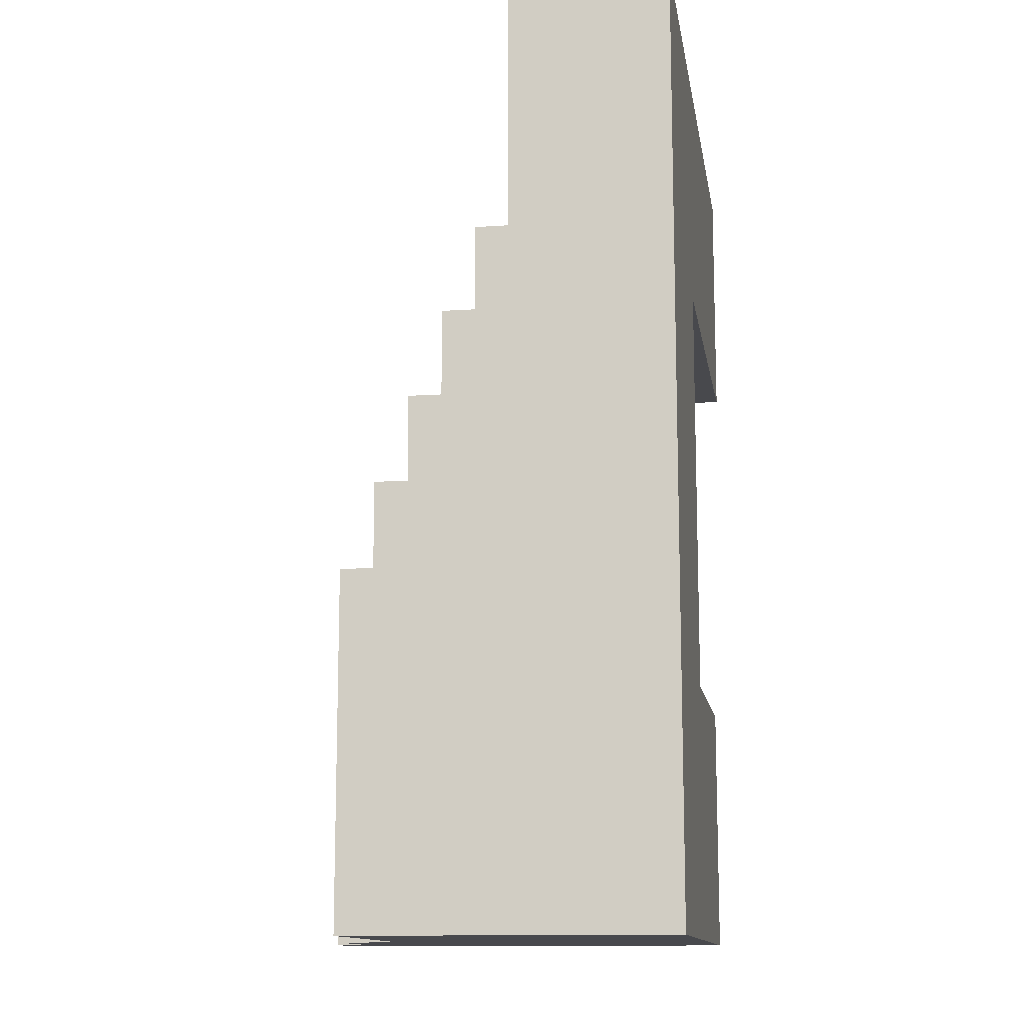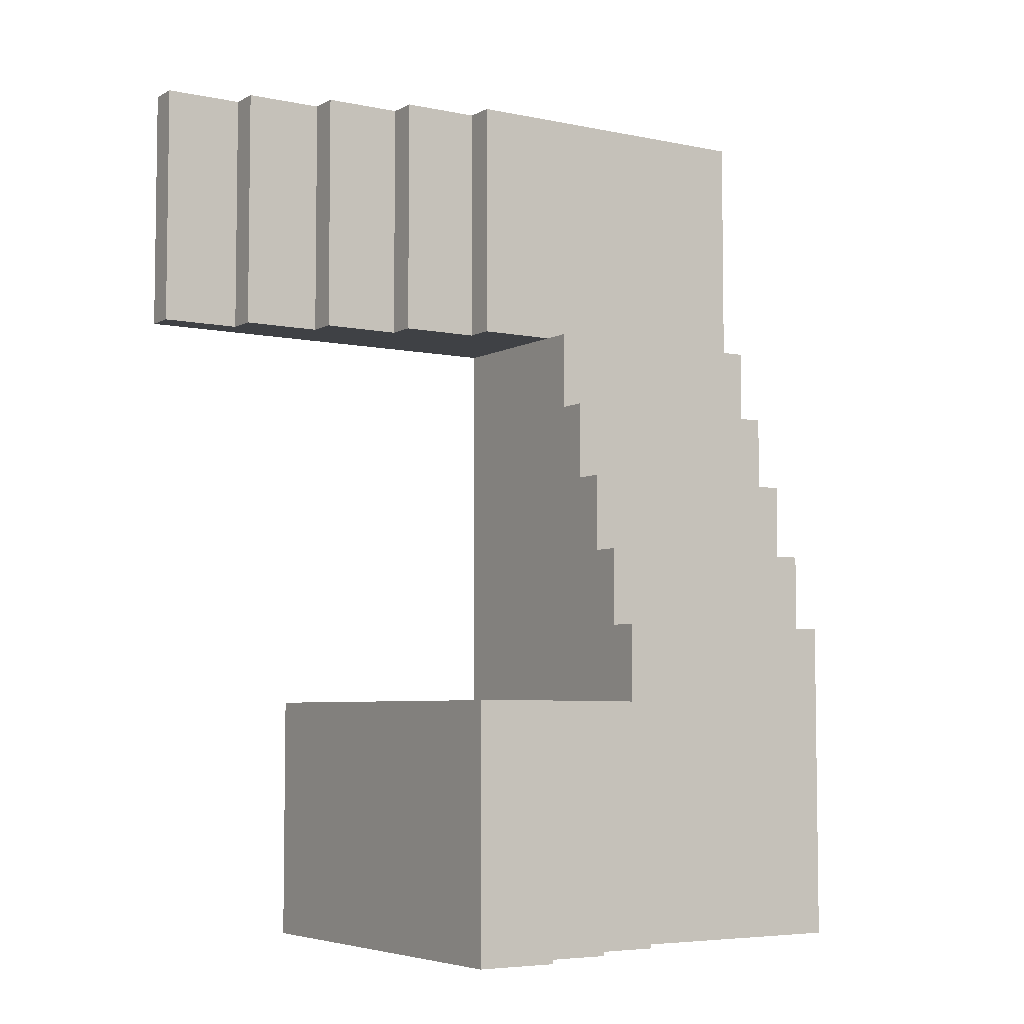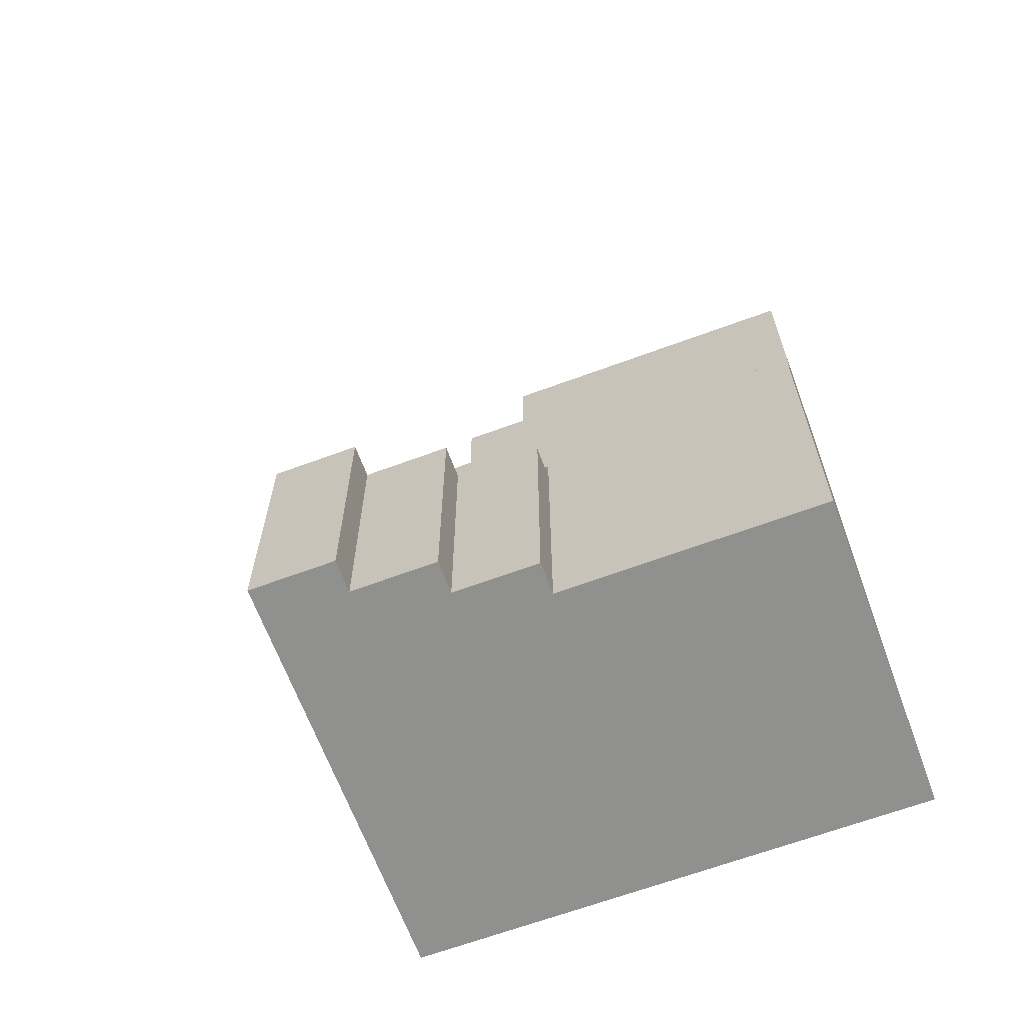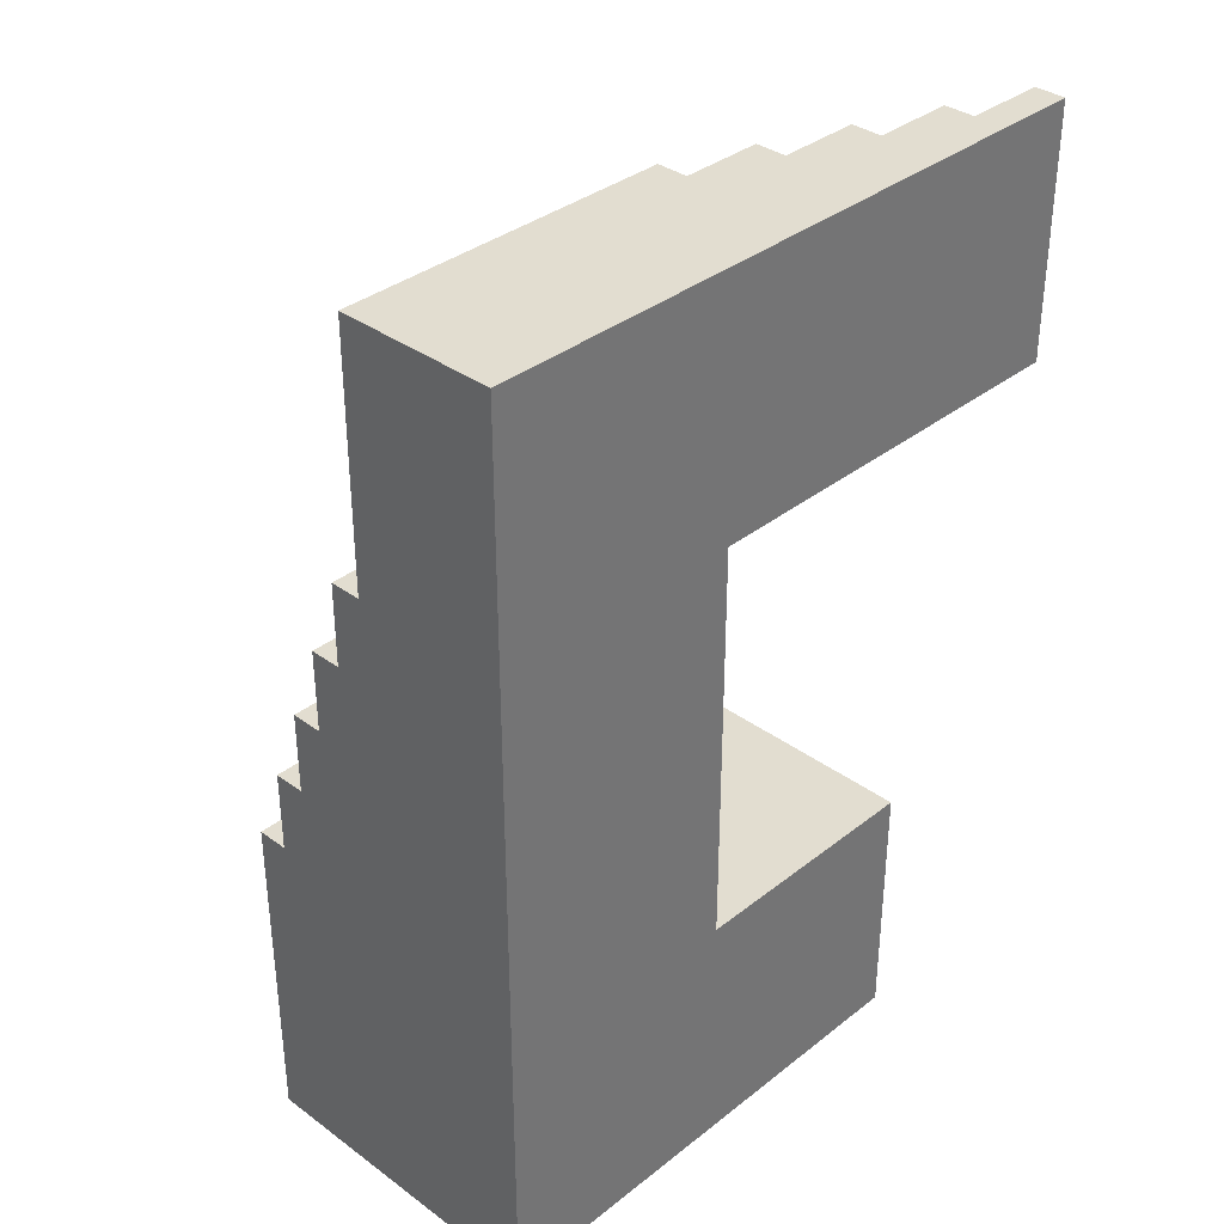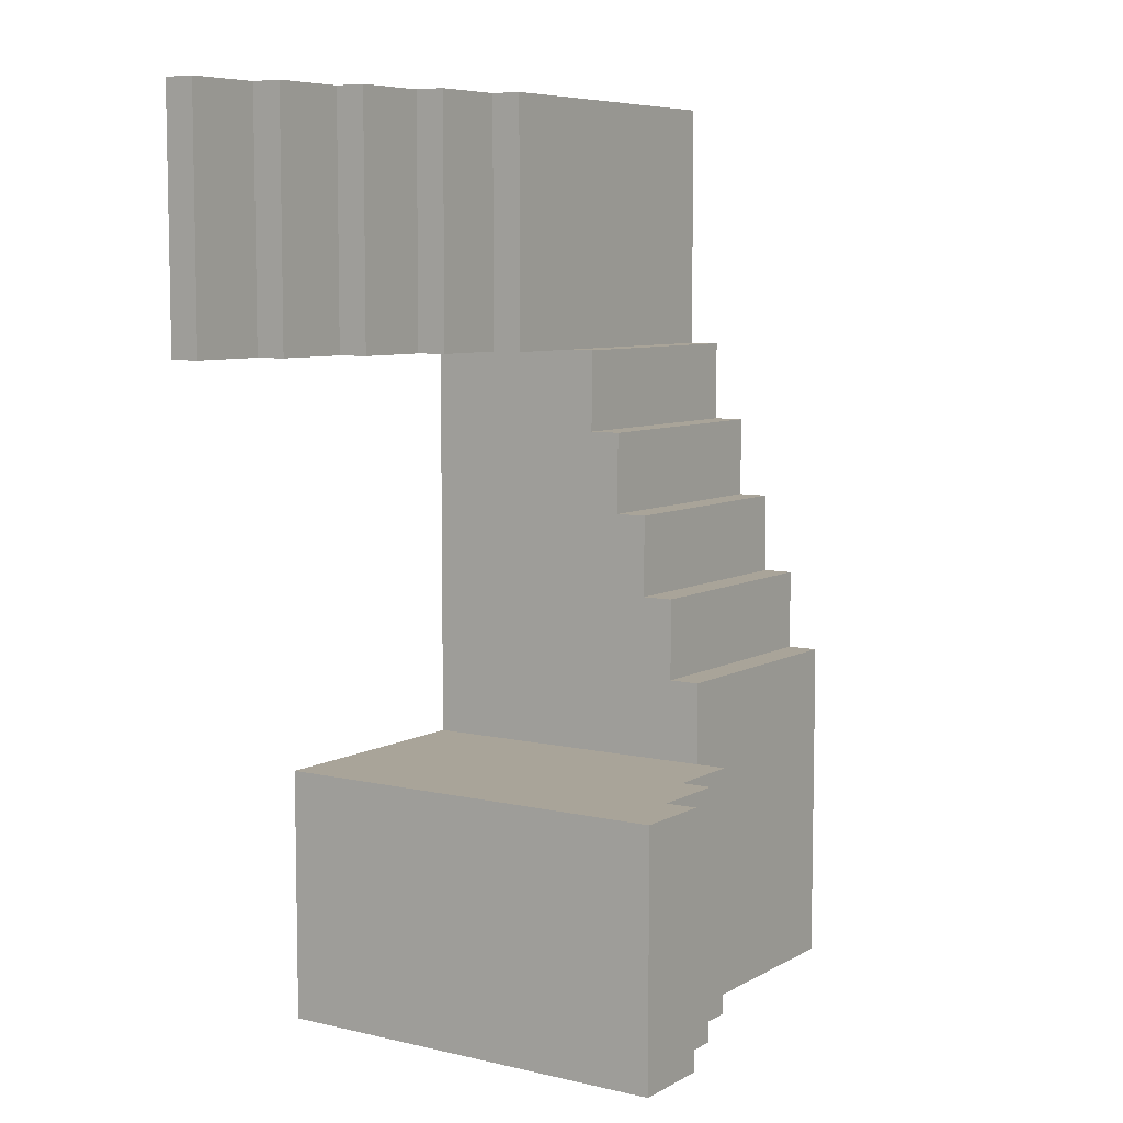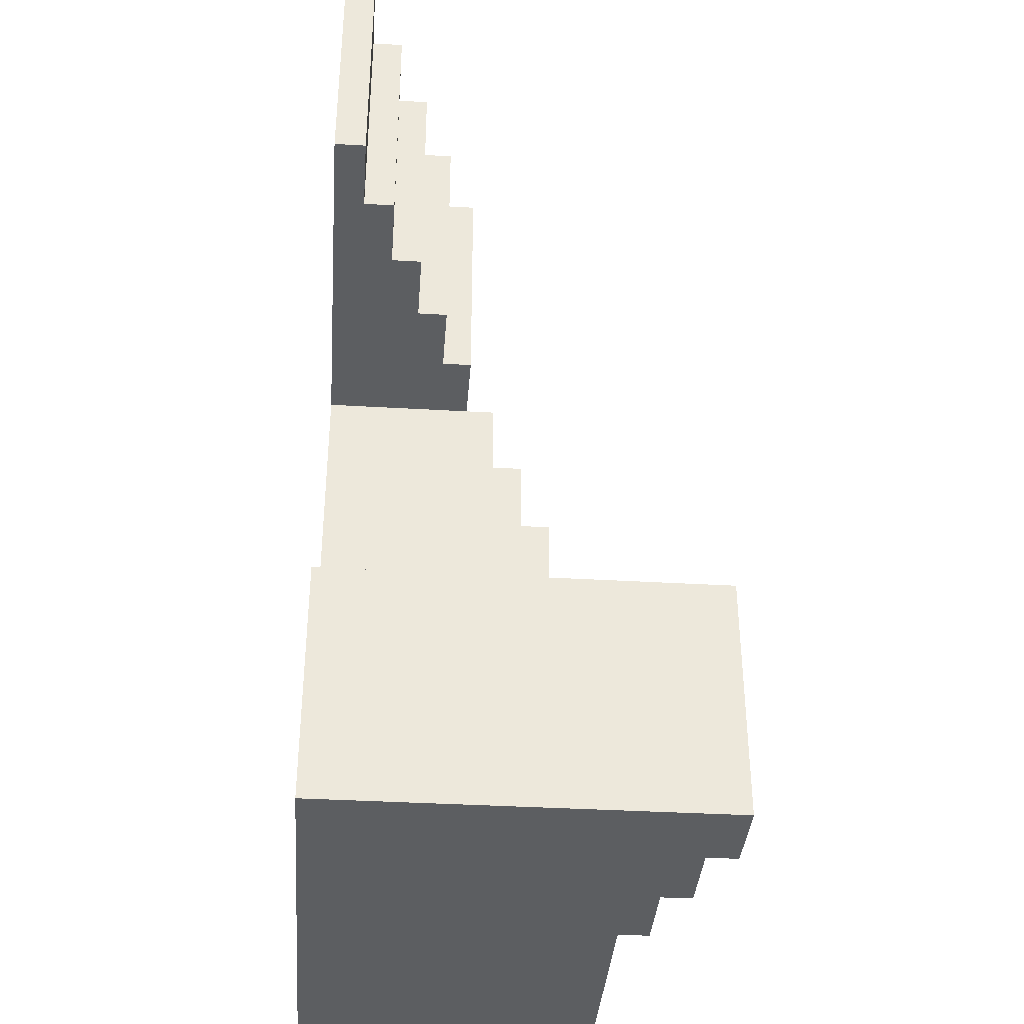
<metadata>
{"format":"obj","ext":"obj","renderer":"f3d","projection":"perspective","resolution":1024,"background":"white","views":[{"elev":-12.5,"azim":98.8,"up":"+Z"},{"elev":-5.5,"azim":-32.8,"up":"+Z"},{"elev":-65.5,"azim":20.4,"up":"+Z"},{"elev":35.4,"azim":134.0,"up":"+Z"},{"elev":7.2,"azim":-56.4,"up":"+Z"},{"elev":-37.3,"azim":-94.3,"up":"+Z"}]}
</metadata>
<code>
v 3.28 -1.2 2.9
v 3.28 -1.2 3.7
v 3.28 -1.3 3.7
v 3.28 -1.3 2.9
v 3.02 0 3.7
v 3.02 0 2.9
v 3.02 -1.3 2.9
v 3.02 -1.3 3.7
v 3.02 -1.3 3.7
v 3.02 -1.3 2.9
v 3.28 -1.3 2.9
v 3.28 -1.3 3.7
v 3.54 -1.1 2.9
v 3.54 -1.1 3.7
v 3.54 -1.2 3.7
v 3.54 -1.2 2.9
v 3.28 -1.2 3.7
v 3.28 -1.2 2.9
v 3.54 -1.2 2.9
v 3.54 -1.2 3.7
v 3.8 -1 2.9
v 3.8 -1 3.7
v 3.8 -1.1 3.7
v 3.8 -1.1 2.9
v 3.8 0 3.7
v 3.02 0 3.7
v 3.02 -1.3 3.7
v 3.28 -1.3 3.7
v 3.28 -1.2 3.7
v 3.54 -1.2 3.7
v 3.54 -1.1 3.7
v 3.8 -1.1 3.7
v 3.8 -1 3.7
v 3.8 -1.1 2.9
v 3.8 -1.1 3.7
v 3.54 -1.1 3.7
v 3.54 -1.1 2.9
v 3.02 0 2.9
v 4.6 0 2.9
v 4.6 -1 2.9
v 3.8 -1 2.9
v 3.8 -1.1 2.9
v 3.54 -1.1 2.9
v 3.54 -1.2 2.9
v 3.28 -1.2 2.9
v 3.28 -1.3 2.9
v 3.02 -1.3 2.9
v 4.6 -0.9 3.96
v 3.8 -0.9 3.96
v 3.8 -1 3.96
v 4.6 -1 3.96
v 4.6 -1 2.9
v 4.6 -1 3.96
v 3.8 -1 3.96
v 3.8 -1 3.7
v 3.8 -1 2.9
v 4.6 -0.8 4.22
v 3.8 -0.8 4.22
v 3.8 -0.9 4.22
v 4.6 -0.9 4.22
v 3.8 -0.9 4.22
v 3.8 -0.9 3.96
v 4.6 -0.9 3.96
v 4.6 -0.9 4.22
v 4.6 -0.7 4.48
v 3.8 -0.7 4.48
v 3.8 -0.8 4.48
v 4.6 -0.8 4.48
v 4.6 -0.8 4.48
v 3.8 -0.8 4.48
v 3.8 -0.8 4.22
v 4.6 -0.8 4.22
v 4.6 -0.6 4.74
v 3.8 -0.6 4.74
v 3.8 -0.7 4.74
v 4.6 -0.7 4.74
v 3.8 -0.7 4.74
v 3.8 -0.7 4.48
v 4.6 -0.7 4.48
v 4.6 -0.7 4.74
v 4.6 -0.5 5
v 3.8 -0.5 5
v 3.8 -0.6 5
v 4.6 -0.6 5
v 3.8 0 3.7
v 3.8 -1 3.7
v 3.8 -1 3.96
v 3.8 -0.9 3.96
v 3.8 -0.9 4.22
v 3.8 -0.8 4.22
v 3.8 -0.8 4.48
v 3.8 -0.7 4.48
v 3.8 -0.7 4.74
v 3.8 -0.6 4.74
v 3.8 -0.6 5
v 3.8 -0.5 5
v 3.8 0 5
v 3.8 -0.6 5
v 3.8 -0.6 4.74
v 4.6 -0.6 4.74
v 4.6 -0.6 5
v 4.6 0 2.9
v 4.6 0 5.8
v 4.6 -0.5 5.8
v 4.6 -0.5 5
v 4.6 -0.6 5
v 4.6 -0.6 4.74
v 4.6 -0.7 4.74
v 4.6 -0.7 4.48
v 4.6 -0.8 4.48
v 4.6 -0.8 4.22
v 4.6 -0.9 4.22
v 4.6 -0.9 3.96
v 4.6 -1 3.96
v 4.6 -1 2.9
v 3.54 -0.4 5.8
v 3.54 -0.4 5
v 3.54 -0.5 5
v 3.54 -0.5 5.8
v 3.54 -0.5 5.8
v 3.54 -0.5 5
v 3.8 -0.5 5
v 4.6 -0.5 5
v 4.6 -0.5 5.8
v 3.28 -0.3 5.8
v 3.28 -0.3 5
v 3.28 -0.4 5
v 3.28 -0.4 5.8
v 3.28 -0.4 5
v 3.54 -0.4 5
v 3.54 -0.4 5.8
v 3.28 -0.4 5.8
v 3.02 -0.2 5.8
v 3.02 -0.2 5
v 3.02 -0.3 5
v 3.02 -0.3 5.8
v 3.02 -0.3 5
v 3.28 -0.3 5
v 3.28 -0.3 5.8
v 3.02 -0.3 5.8
v 2.76 -0.1 5.8
v 2.76 -0.1 5
v 2.76 -0.2 5
v 2.76 -0.2 5.8
v 2.76 -0.2 5
v 3.02 -0.2 5
v 3.02 -0.2 5.8
v 2.76 -0.2 5.8
v 3.8 0 5
v 3.8 -0.5 5
v 3.54 -0.5 5
v 3.54 -0.4 5
v 3.28 -0.4 5
v 3.28 -0.3 5
v 3.02 -0.3 5
v 3.02 -0.2 5
v 2.76 -0.2 5
v 2.76 -0.1 5
v 2.5 -0.1 5
v 2.5 0 5
v 2.5 0 5.8
v 2.5 0 5
v 2.5 -0.1 5
v 2.5 -0.1 5.8
v 4.6 0 5.8
v 2.5 0 5.8
v 2.5 -0.1 5.8
v 2.76 -0.1 5.8
v 2.76 -0.2 5.8
v 3.02 -0.2 5.8
v 3.02 -0.3 5.8
v 3.28 -0.3 5.8
v 3.28 -0.4 5.8
v 3.54 -0.4 5.8
v 3.54 -0.5 5.8
v 4.6 -0.5 5.8
v 2.5 0 5.8
v 4.6 0 5.8
v 4.6 0 2.9
v 3.02 0 2.9
v 3.02 0 3.7
v 3.8 0 3.7
v 3.8 0 5
v 2.5 0 5
v 2.76 -0.1 5.8
v 2.5 -0.1 5.8
v 2.5 -0.1 5
v 2.76 -0.1 5
g 46112140-e34a-11ea-82cc-54bf646e7e1f
f 1 2 4
f 4 2 3
g 46131cee-e34a-11ea-8fce-54bf646e7e1f
f 5 6 8
f 8 6 7
g 46169fb4-e34a-11ea-af74-54bf646e7e1f
f 9 10 12
f 12 10 11
g 45632c3a-e34a-11ea-a8ad-54bf646e7e1f
f 13 14 16
f 16 14 15
g 4566d5d2-e34a-11ea-9c6f-54bf646e7e1f
f 17 18 20
f 20 18 19
g 44aa88dc-e34a-11ea-beac-54bf646e7e1f
f 21 22 24
f 24 22 23
g 44ade450-e34a-11ea-a477-54bf646e7e1f
f 33 25 31
f 31 25 26
f 31 26 29
f 29 26 27
f 29 27 28
f 29 30 31
f 31 32 33
g 44af6b0c-e34a-11ea-9b5c-54bf646e7e1f
f 34 35 37
f 37 35 36
g 4403c002-e34a-11ea-814a-54bf646e7e1f
f 39 41 38
f 38 41 43
f 38 43 45
f 45 43 44
f 39 40 41
f 41 42 43
f 46 47 45
f 45 47 38
g 434f89ae-e34a-11ea-a0d5-54bf646e7e1f
f 48 49 51
f 51 49 50
g 4352e574-e34a-11ea-8172-54bf646e7e1f
f 56 52 55
f 55 52 53
f 55 53 54
g 42997e64-e34a-11ea-b897-54bf646e7e1f
f 57 58 60
f 60 58 59
g 429c8bae-e34a-11ea-bd80-54bf646e7e1f
f 61 62 64
f 64 62 63
g 41ee21da-e34a-11ea-8db5-54bf646e7e1f
f 65 66 68
f 68 66 67
g 41f107fe-e34a-11ea-9bc4-54bf646e7e1f
f 70 71 69
f 69 71 72
g 414f6f6e-e34a-11ea-bd32-54bf646e7e1f
f 73 74 76
f 76 74 75
g 4152f1de-e34a-11ea-b3ad-54bf646e7e1f
f 77 78 80
f 80 78 79
g 40acec5a-e34a-11ea-9271-54bf646e7e1f
f 81 82 84
f 84 82 83
g 40afab66-e34a-11ea-aebb-54bf646e7e1f
f 86 88 85
f 85 88 90
f 85 90 92
f 92 90 91
f 86 87 88
f 88 89 90
f 93 94 92
f 92 94 85
f 95 96 94
f 94 96 97
f 94 97 85
g 40b0bcee-e34a-11ea-b0bf-54bf646e7e1f
f 98 99 101
f 101 99 100
g 400e39ee-e34a-11ea-904a-54bf646e7e1f
f 103 105 102
f 102 105 107
f 102 107 109
f 109 107 108
f 103 104 105
f 105 106 107
f 110 111 109
f 109 111 102
f 112 113 111
f 111 113 115
f 111 115 102
f 113 114 115
g 3f6cc85c-e34a-11ea-a107-54bf646e7e1f
f 116 117 119
f 119 117 118
g 3f6eeb4a-e34a-11ea-b7fc-54bf646e7e1f
f 121 122 120
f 120 122 124
f 124 122 123
g 3ec16b8a-e34a-11ea-991f-54bf646e7e1f
f 125 126 128
f 128 126 127
g 3ec5150c-e34a-11ea-8018-54bf646e7e1f
f 130 131 129
f 129 131 132
g 3e364148-e34a-11ea-9f42-54bf646e7e1f
f 133 134 136
f 136 134 135
g 3e39008a-e34a-11ea-948c-54bf646e7e1f
f 138 139 137
f 137 139 140
g 3db4db42-e34a-11ea-b03e-54bf646e7e1f
f 141 142 144
f 144 142 143
g 3db79a76-e34a-11ea-a613-54bf646e7e1f
f 146 147 145
f 145 147 148
g 3d1fc5cc-e34a-11ea-a1ad-54bf646e7e1f
f 150 152 149
f 149 152 154
f 149 154 156
f 156 154 155
f 150 151 152
f 152 153 154
f 157 158 156
f 156 158 149
f 159 160 158
f 158 160 149
g 3d20620c-e34a-11ea-90ea-54bf646e7e1f
f 161 162 164
f 164 162 163
g 3d214c6e-e34a-11ea-9b6d-54bf646e7e1f
f 166 168 165
f 165 168 170
f 165 170 172
f 172 170 171
f 166 167 168
f 168 169 170
f 173 174 172
f 172 174 165
f 175 176 174
f 174 176 165
g 3d225dd2-e34a-11ea-b60a-54bf646e7e1f
f 184 177 183
f 183 177 178
f 183 178 182
f 182 178 179
f 182 179 180
f 180 181 182
g 3d232134-e34a-11ea-ac9d-54bf646e7e1f
f 185 186 188
f 188 186 187

</code>
